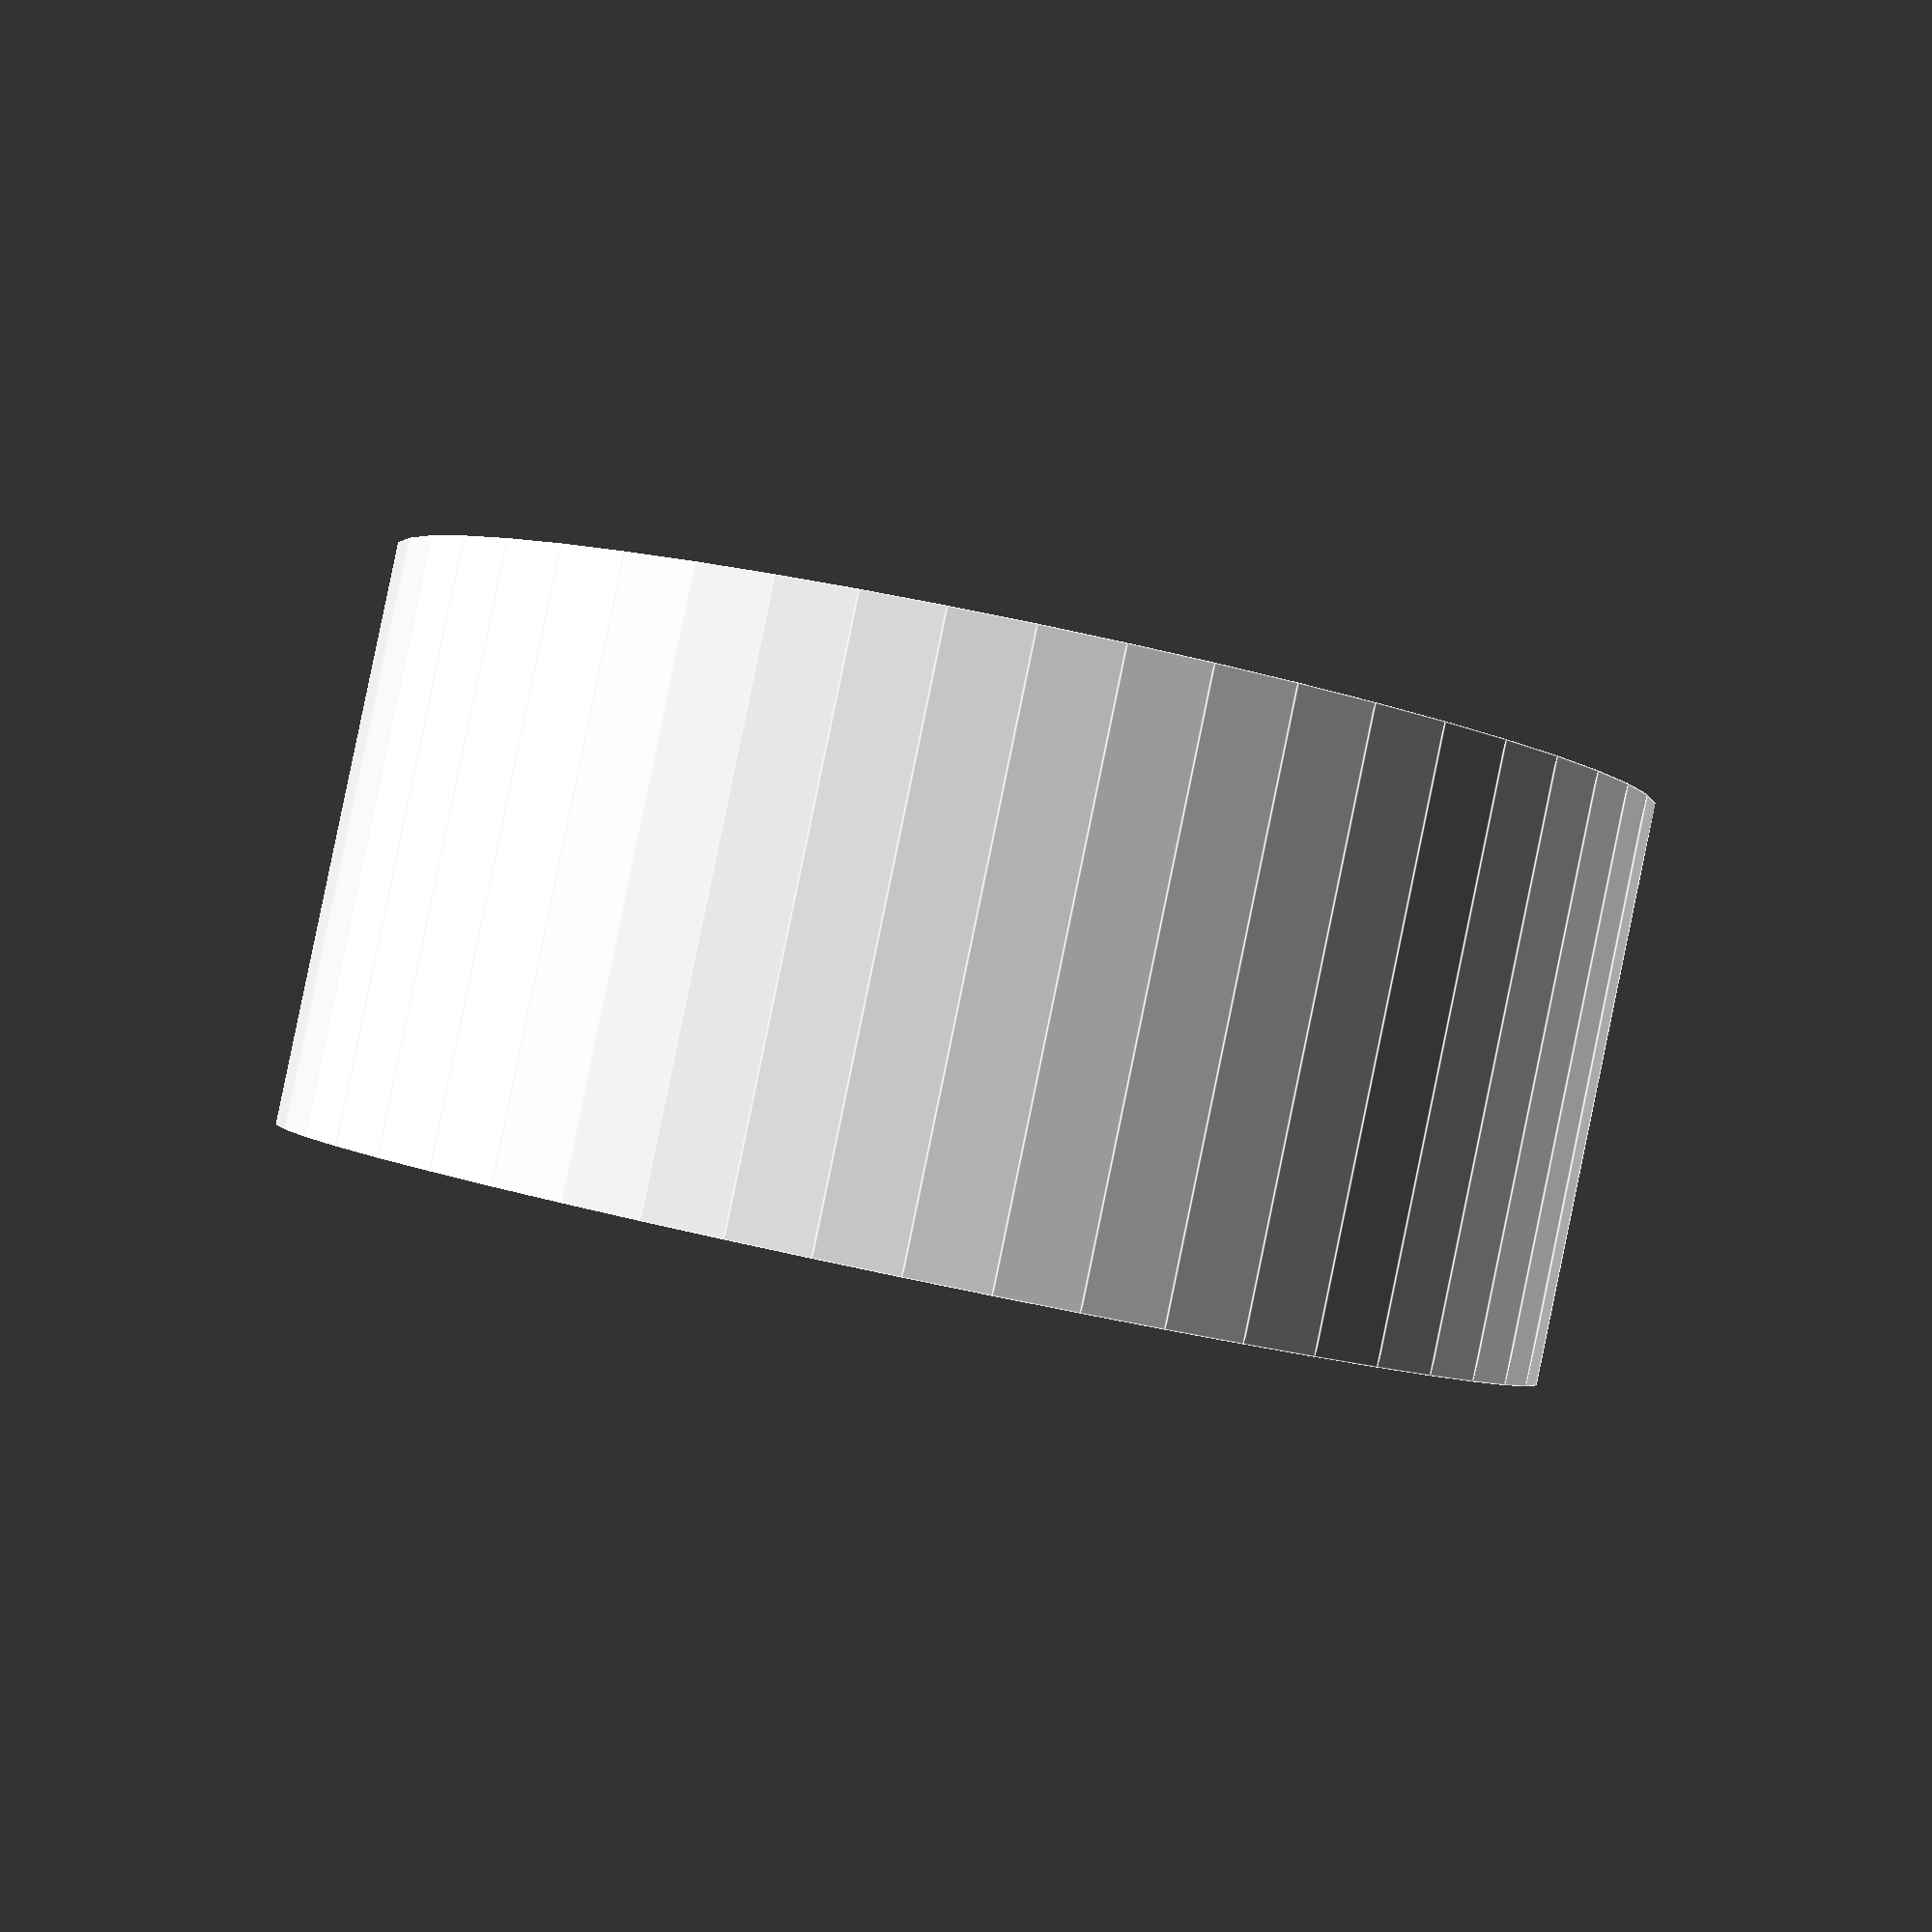
<openscad>
$fn = 50;


difference() {
	union() {
		translate(v = [0, 0, -10.0000000000]) {
			cylinder(h = 20, r = 22.0000000000);
		}
	}
	union() {
		translate(v = [0, 0, -100.0000000000]) {
			cylinder(h = 200, r = 2.2500000000);
		}
	}
}
</openscad>
<views>
elev=271.3 azim=255.9 roll=11.7 proj=p view=edges
</views>
